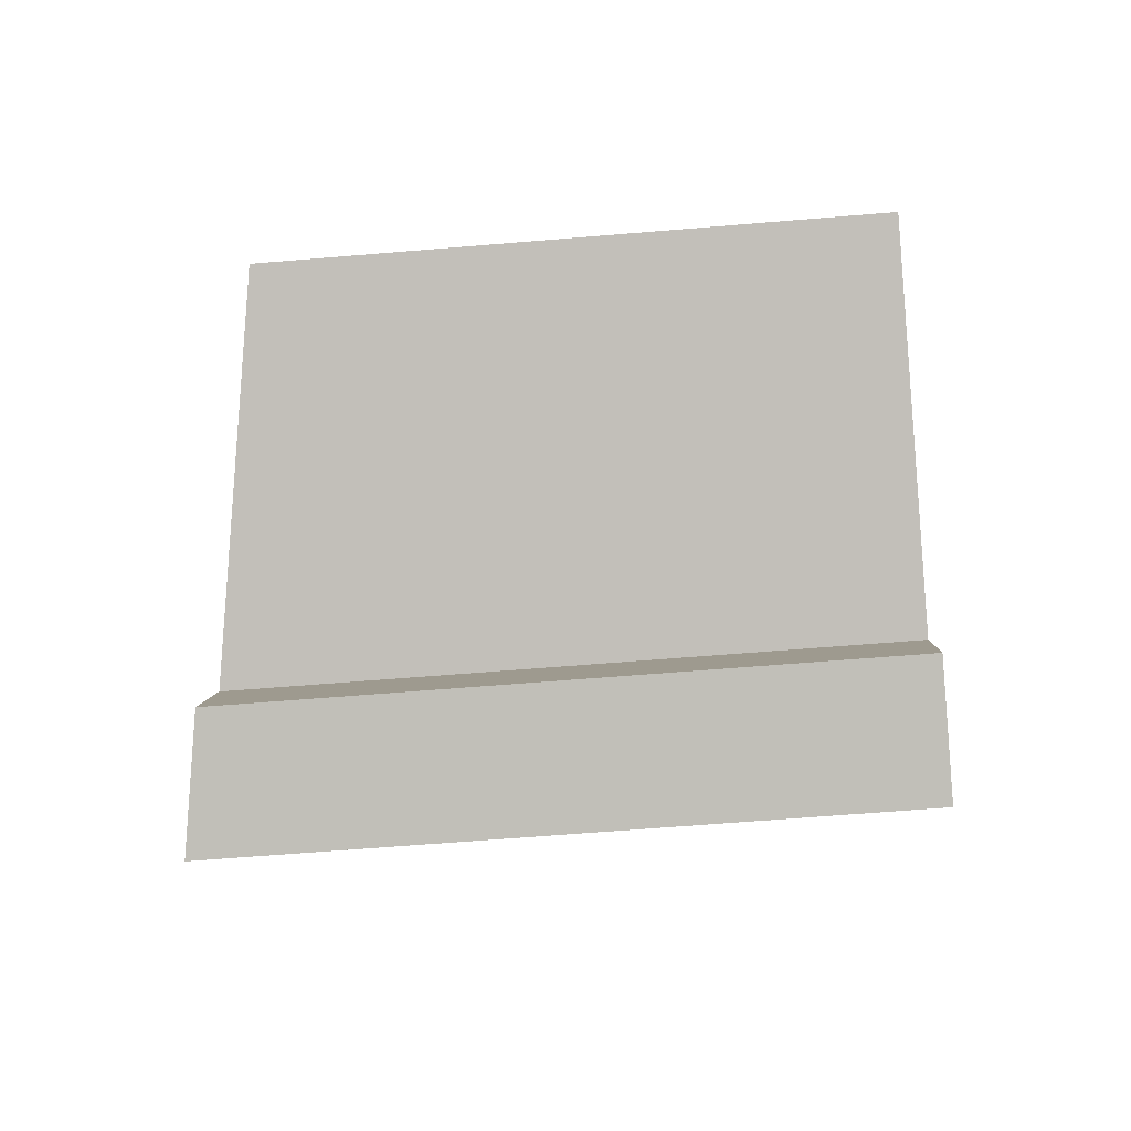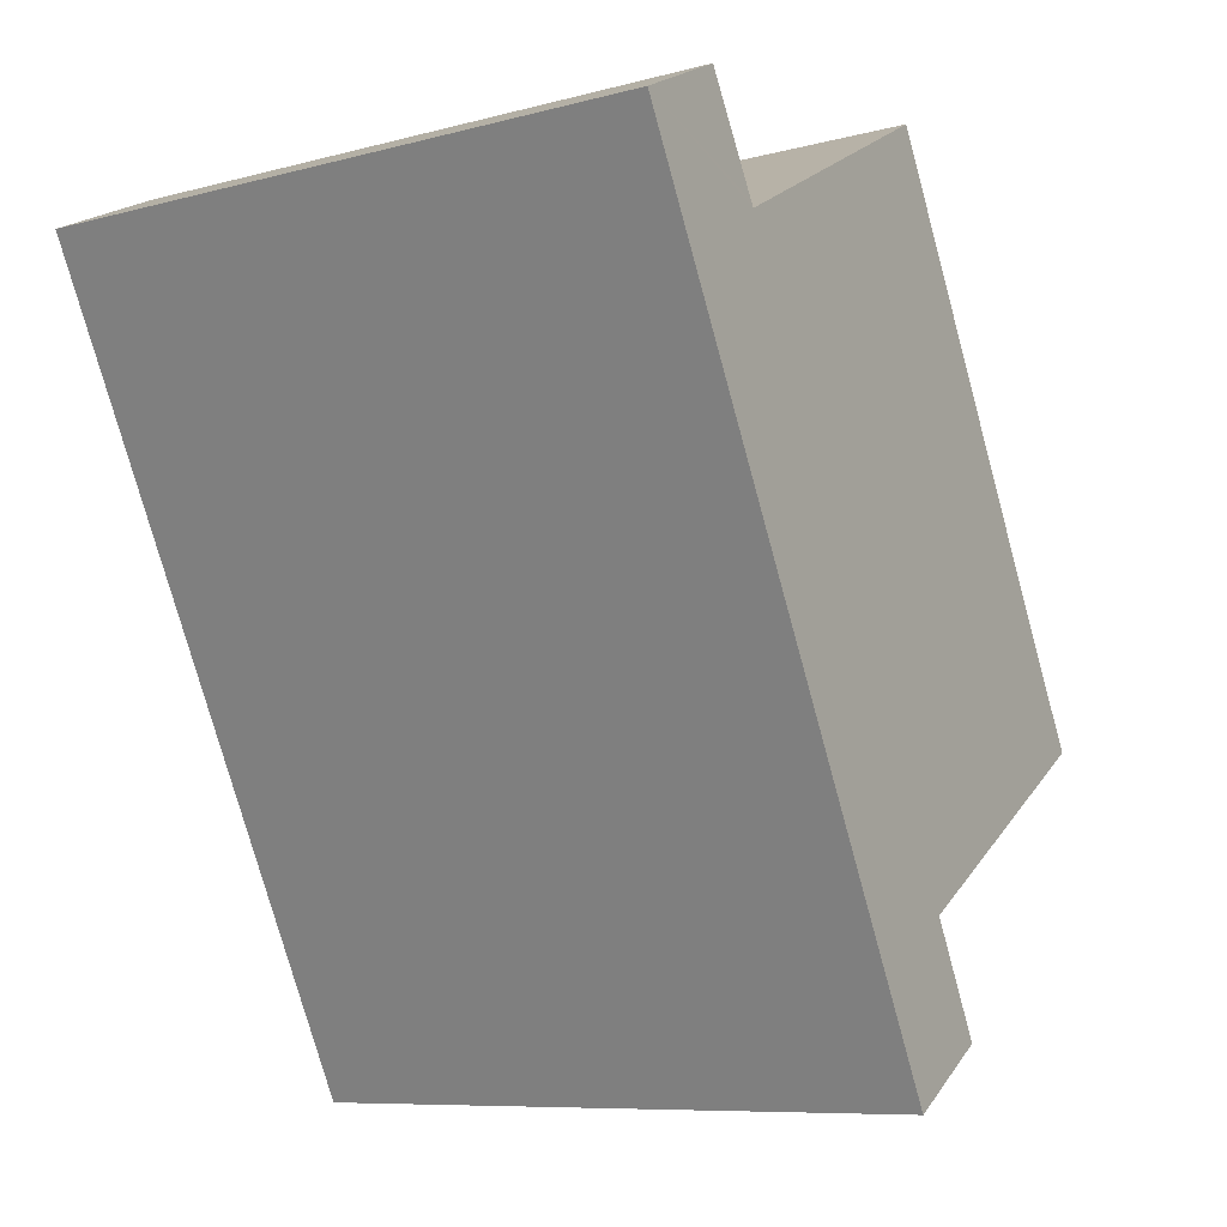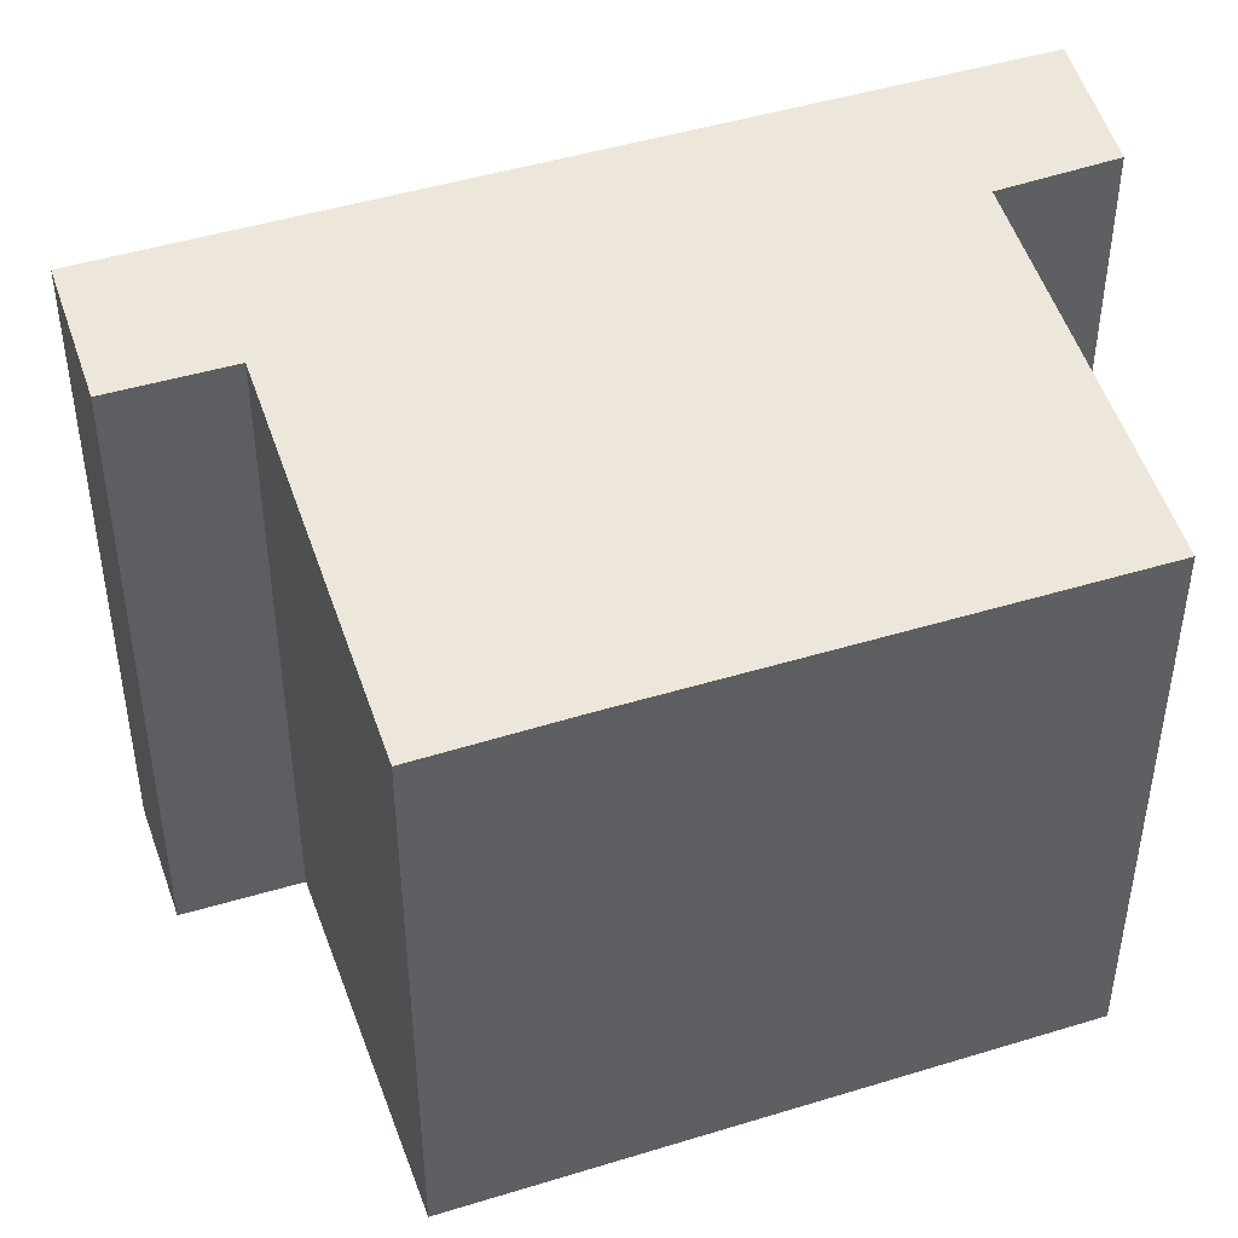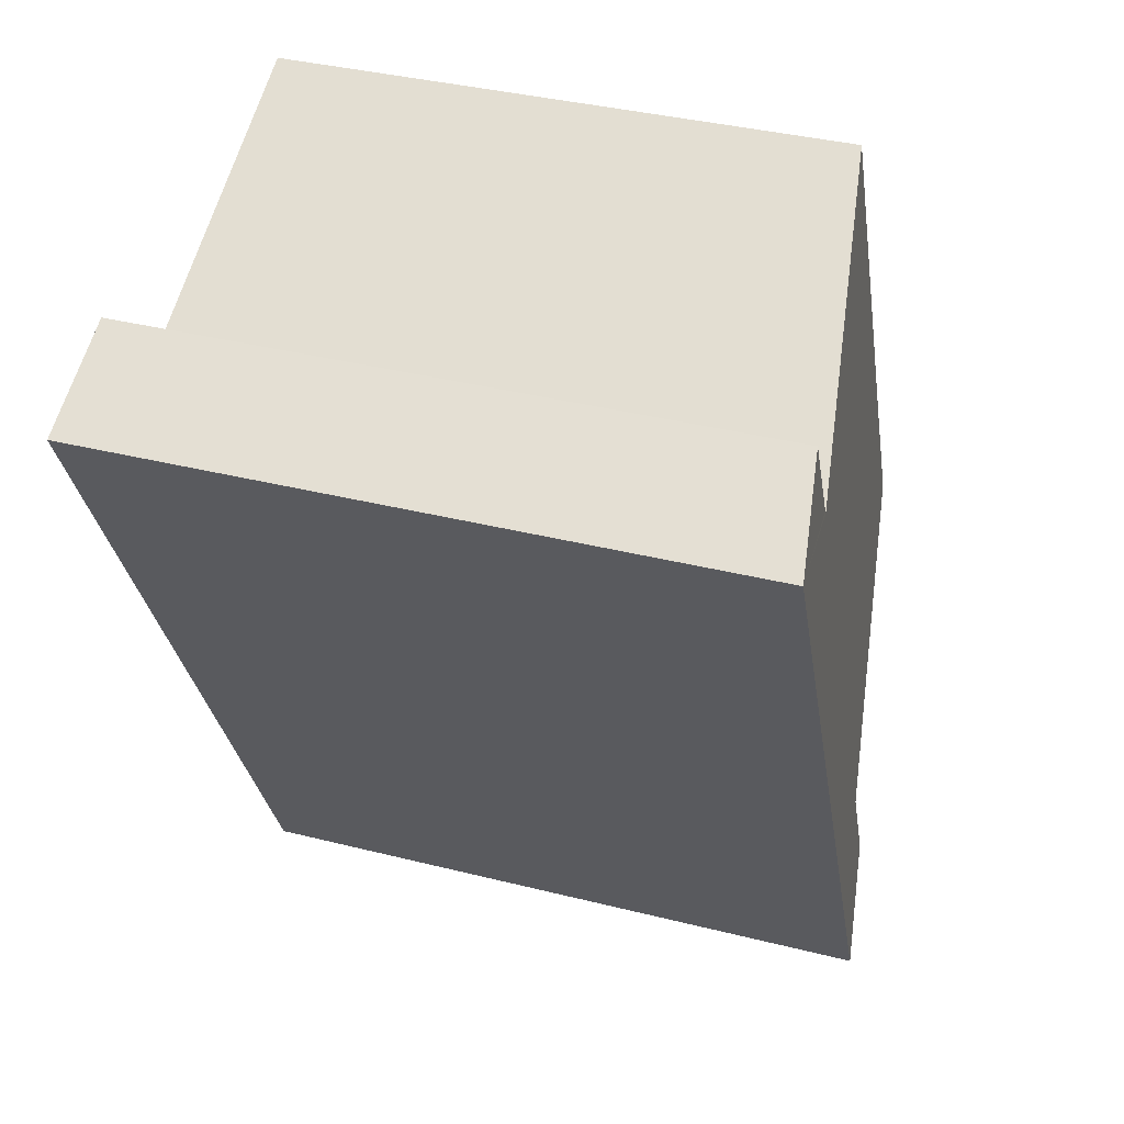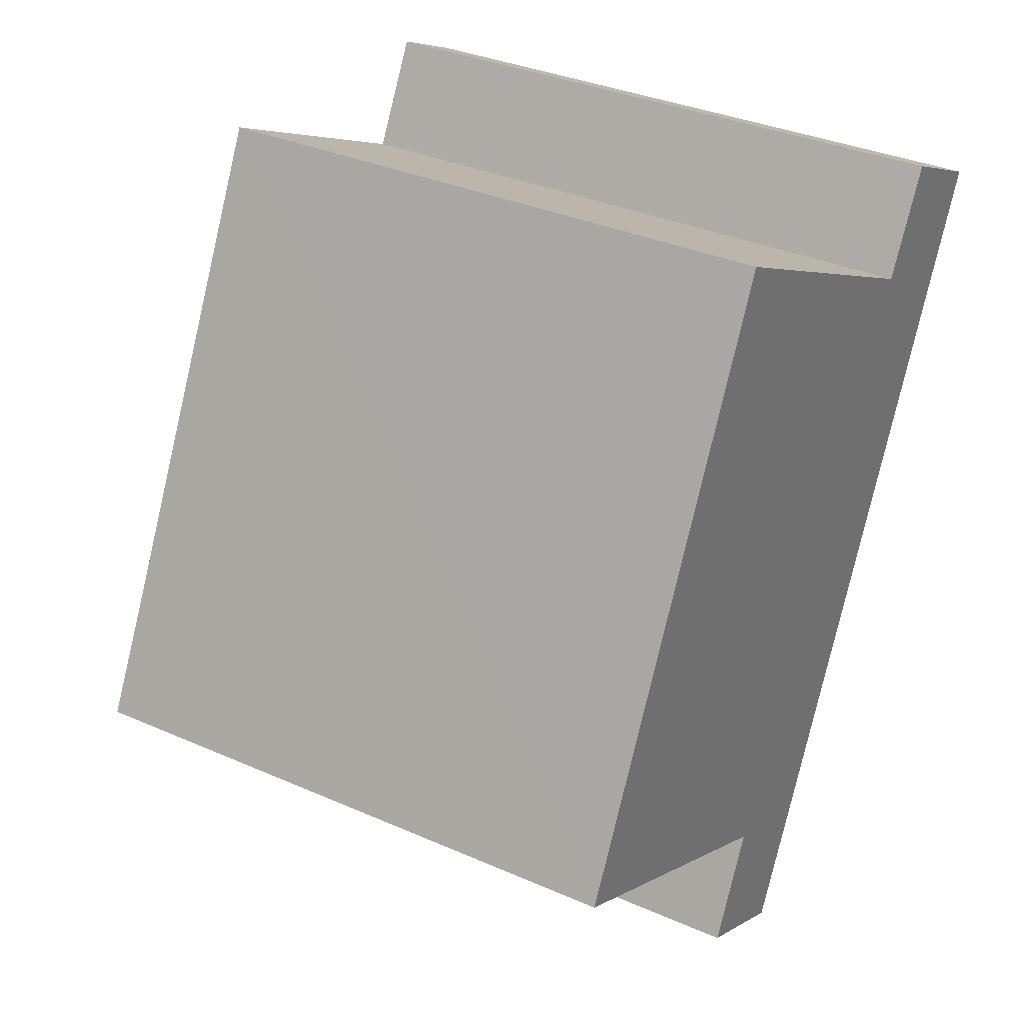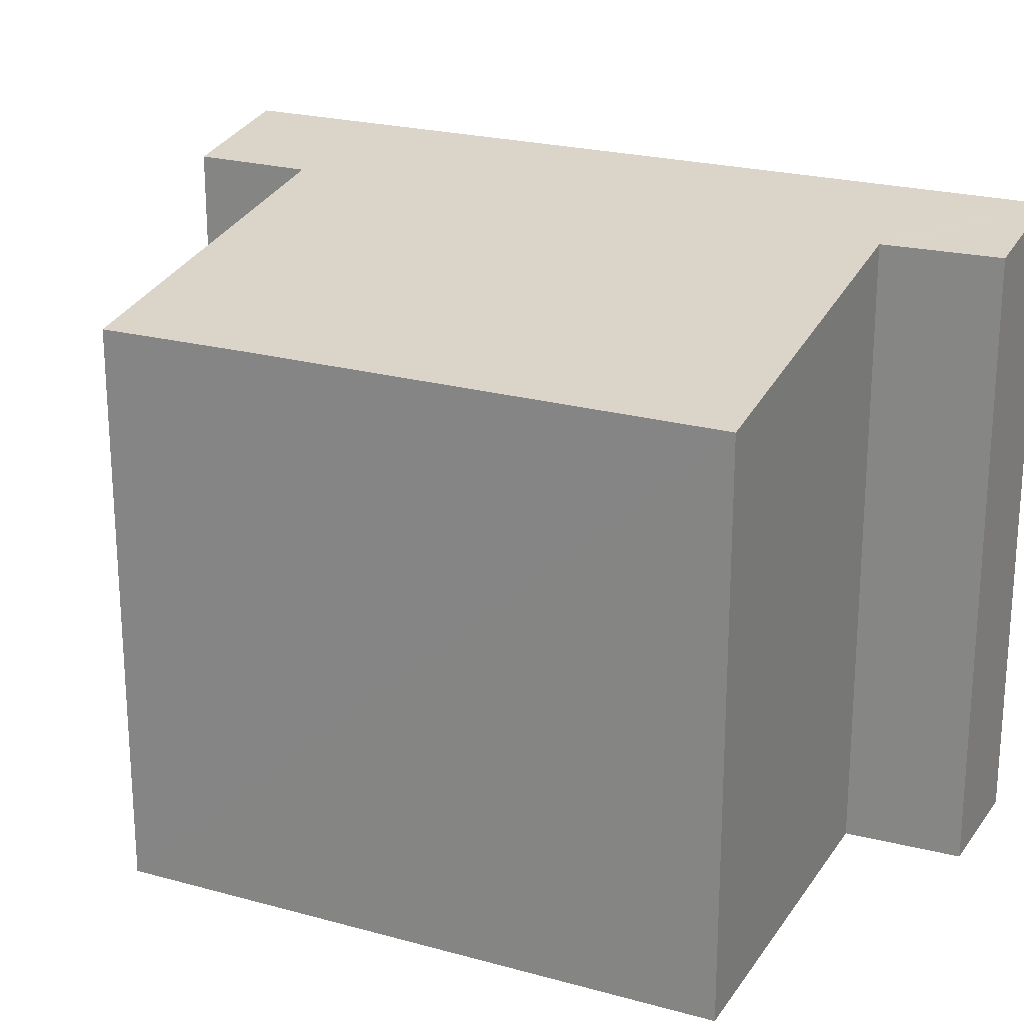
<metadata>
{"format":"obj","ext":"obj","renderer":"f3d","projection":"perspective","resolution":1024,"background":"white","views":[{"elev":-60.7,"azim":-85.1,"up":"+Z"},{"elev":-8.2,"azim":126.9,"up":"+Z"},{"elev":46.6,"azim":-83.1,"up":"+Y"},{"elev":36.6,"azim":108.2,"up":"+Z"},{"elev":33.9,"azim":-59.0,"up":"+Z"},{"elev":22.7,"azim":-38.4,"up":"+Y"}]}
</metadata>
<code>
v  5.151 11.41 -4.974
v  8.171 11.77 -4.177
v  7.269 11.77 -6.01
v  13.21 11.77 6.058
v  6.046 11.4 -3.118
v  6.089 11.4 -3.029
v  0 10.35 6.338e-16
v  14.14 11.78 7.952
v  11.05 11.41 7.023
v  1.178 10.35 2.336
v  4.954 10.35 10.06
v  3.83 10.35 7.761
v  11.1 11.41 7.111
v  12.07 11.42 8.919
v  7.269 3.68e-16 -6.01
v  5.151 3.046e-16 -4.974
v  6.089 1.855e-16 -3.029
v  0 0 0
v  6.046 1.909e-16 -3.118
v  4.954 -6.16e-16 10.06
v  1.178 -1.43e-16 2.336
v  3.83 -4.752e-16 7.761
v  11.05 -4.3e-16 7.023
v  12.07 -5.461e-16 8.919
v  11.1 -4.354e-16 7.111
v  14.14 -4.869e-16 7.952
v  13.21 -3.709e-16 6.058
v  8.171 2.558e-16 -4.177
g defaultobject
f 1 2 3
f 2 1 4
f 4 1 5
f 4 5 6
f 4 6 7
f 4 7 8
f 8 7 9
f 9 7 10
f 9 10 11
f 11 10 12
f 8 13 14
f 13 8 9
f 15 1 3
f 1 15 16
f 17 7 6
f 7 17 18
f 16 5 1
f 5 16 6
f 6 16 17
f 17 16 19
f 18 10 7
f 10 18 12
f 12 18 11
f 11 18 20
f 20 18 21
f 20 21 22
f 23 13 9
f 13 23 14
f 14 23 24
f 24 23 25
f 11 23 9
f 23 11 20
f 14 26 8
f 26 14 24
f 26 4 8
f 4 26 2
f 2 26 27
f 2 27 28
f 2 28 3
f 3 28 15
f 22 23 20
f 23 22 21
f 23 21 27
f 27 21 28
f 28 21 17
f 17 21 18
f 28 17 19
f 28 19 16
f 28 16 15
f 25 26 24
f 26 25 27
f 27 25 23

</code>
